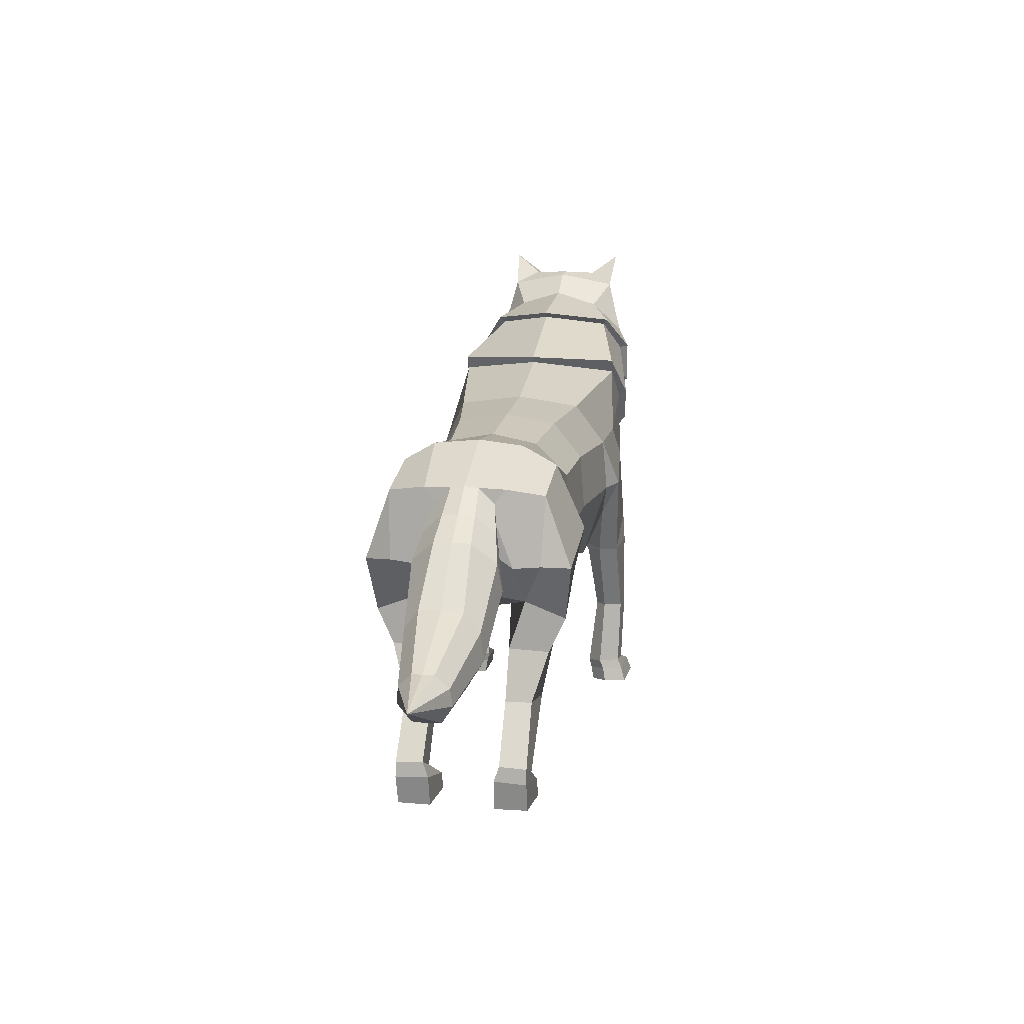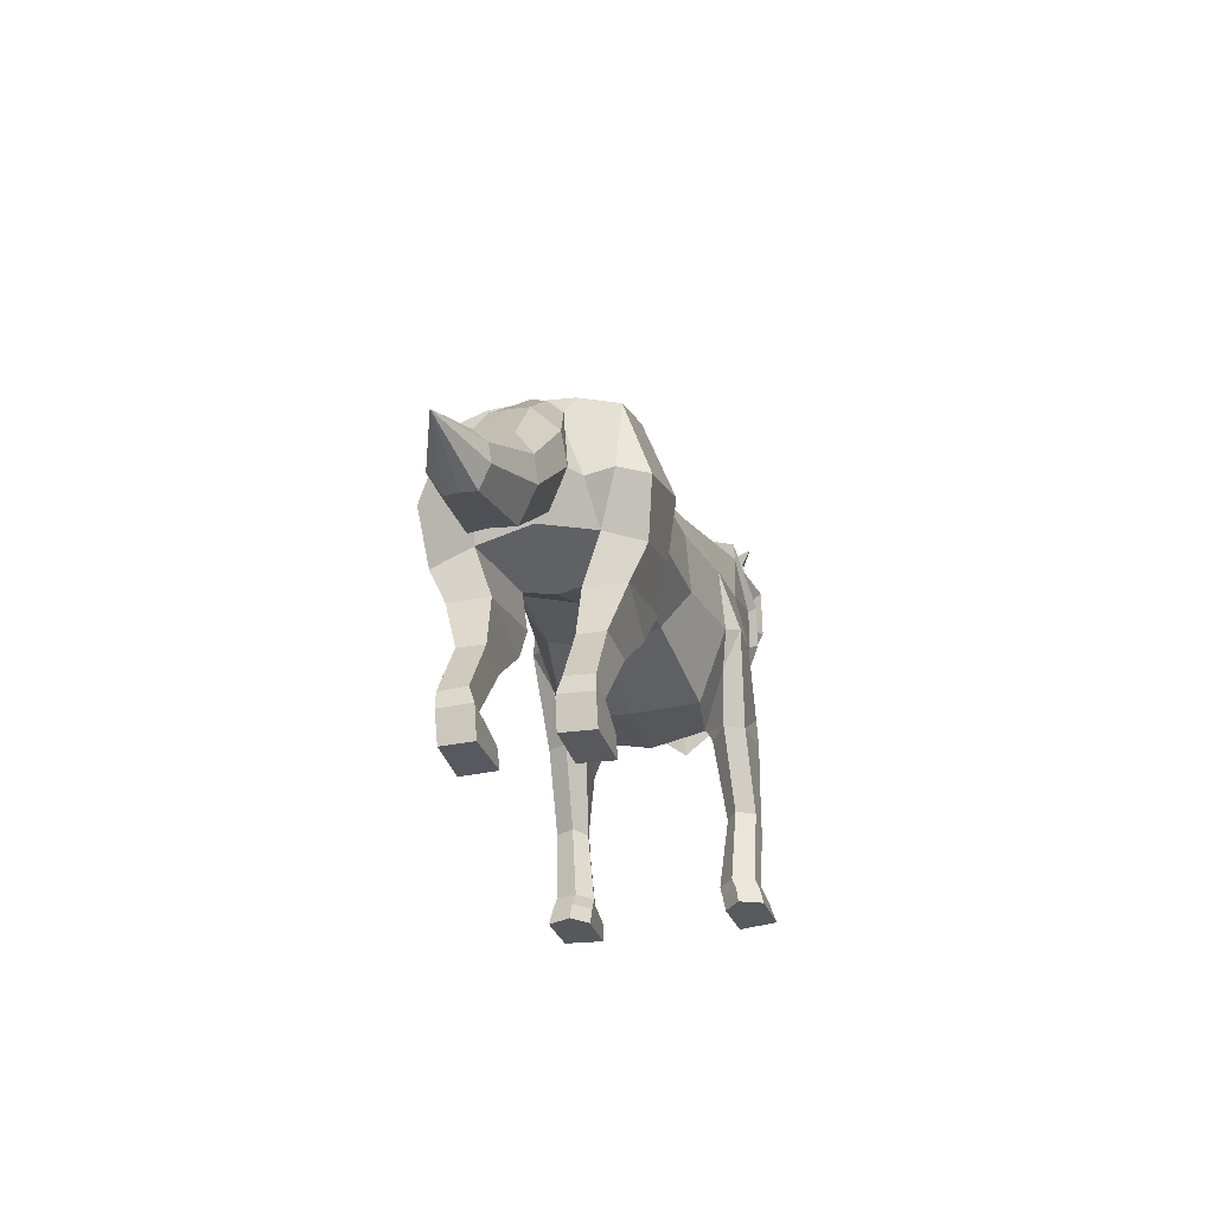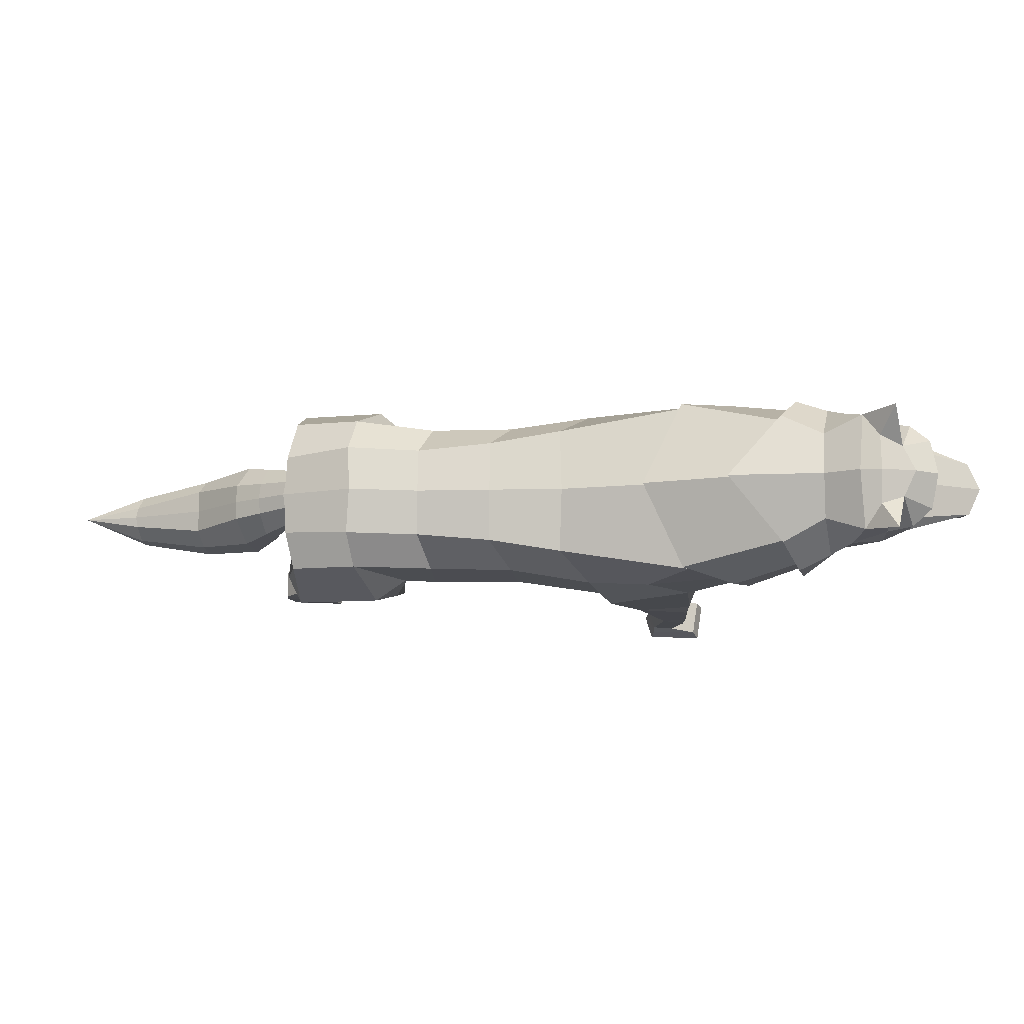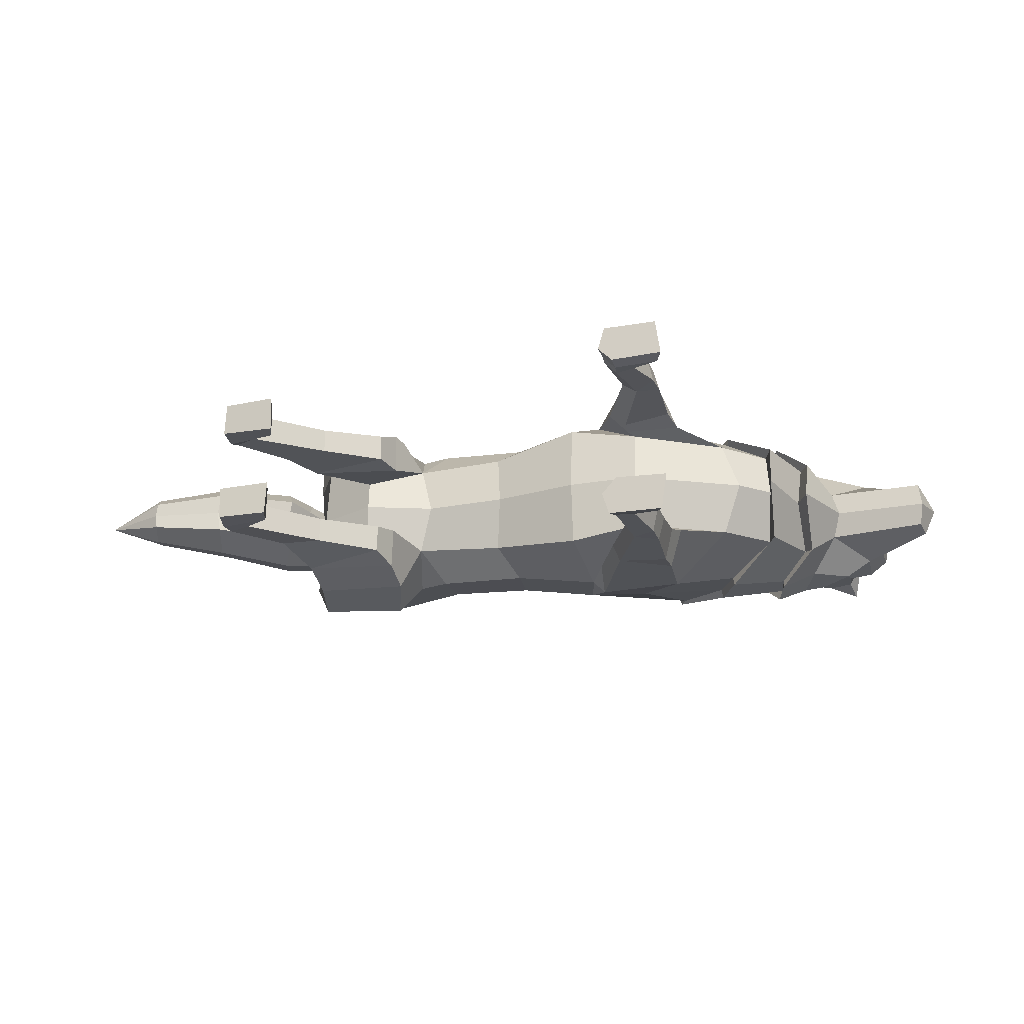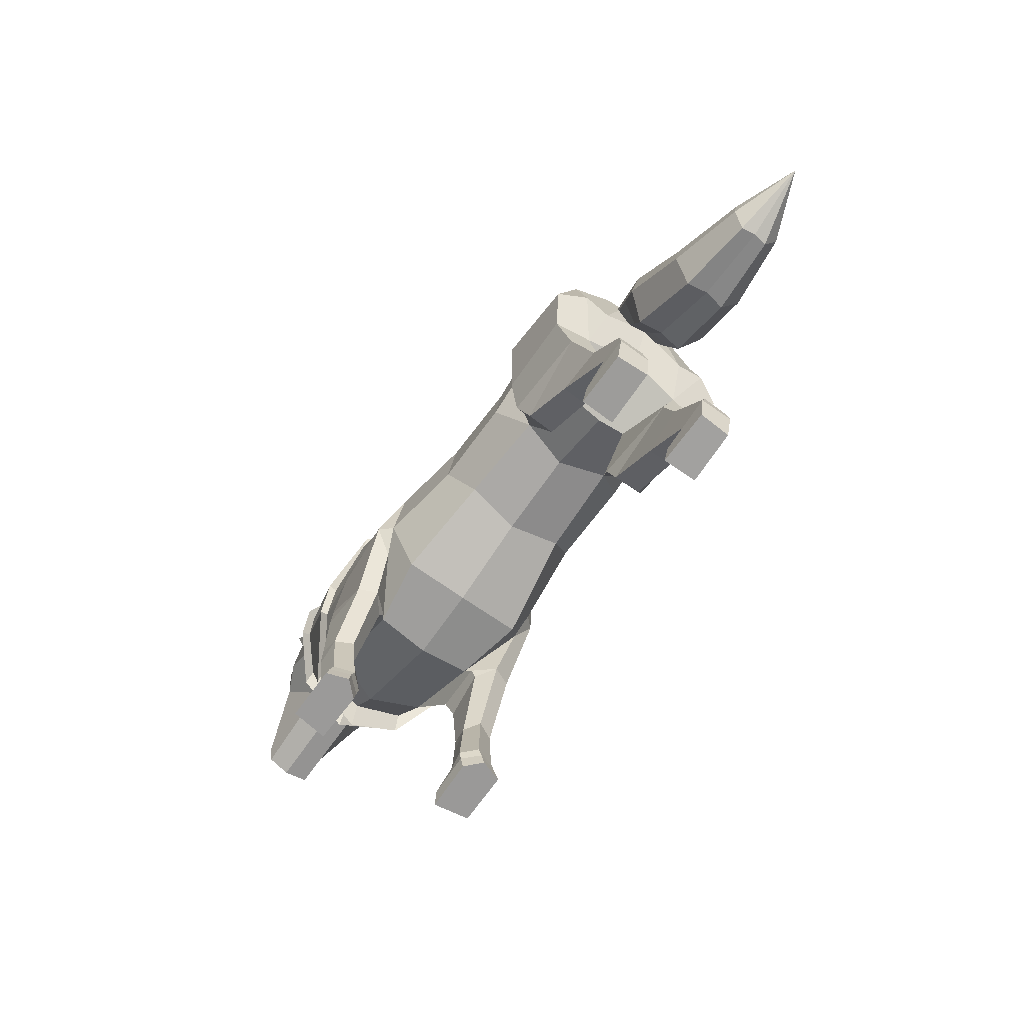
<metadata>
{"format":"obj","ext":"obj","renderer":"f3d","projection":"perspective","resolution":1024,"background":"white","views":[{"elev":12.7,"azim":-79.2,"up":"+Y"},{"elev":-27.0,"azim":-74.5,"up":"+Y"},{"elev":78.7,"azim":0.5,"up":"+Y"},{"elev":-20.4,"azim":15.9,"up":"+Z"},{"elev":-68.6,"azim":-125.7,"up":"+Y"}]}
</metadata>
<code>
o Wolf_Cylinder
v 0.3519 1.868 0.3351
v -1.666 2.227 0.1539
v 0.4092 2.676 0.6032
v -1.464 2.599 0.4776
v 0.2639 3.251 0.5759
v -1.497 3.201 0.426
v -0.07265 3.731 0.3063
v -1.638 3.57 0.108
v 1.122 1.906 0.2035
v 0.5344 2.717 0.7288
v 1.308 3.941 0.5302
v 0.9212 3.295 0.5998
v 1.394 2.923 0.6288
v 2.074 2.482 0.1815
v 2.343 4.39 0.273
v 2.585 3.723 0.4546
v 2.536 2.988 0.1787
v 2.029 3.247 0.5132
v 1.832 3.564 0.5485
v 2.526 4.073 0.4654
v 2.896 3.509 0.1682
v -3.11 3.365 0.06172
v -3.017 3.295 0.4573
v -1.808 2.706 0.483
v -2.336 3.485 0.4575
v -2.408 3.689 0.1129
v -3.125 2.54 0.134
v -3.148 2.576 0.4295
v -2.857 2.126 0.2165
v -3.004 2.54 0.7225
v -2.261 1.932 -0.04639
v -2.842 1.603 0.04278
v -2.124 2.776 0.7246
v -2.843 1.588 0.4683
v -2.836 1.958 0.6422
v -1.853 1.749 0.02807
v -1.924 2.233 0.5843
v -1.865 1.739 0.478
v -2.991 1.066 0.03118
v -2.992 1.069 0.3123
v -2.504 1.005 0.06881
v -2.513 1.009 0.338
v -3.404 0.4903 0.04338
v -3.401 0.4772 0.3329
v -3.135 0.3666 0.0407
v -3.138 0.36 0.3371
v -3.412 0.3275 -0.01224
v -3.419 0.3138 0.3353
v -2.836 0.1713 -0.02545
v -2.844 0.1754 0.3455
v -3.356 0.00418 -0.01525
v -3.338 0.002984 0.3325
v -2.761 -0.02152 -0.02704
v -2.773 -0.03826 0.3437
v -1.936 1.447 0.07036
v -1.948 1.442 0.3687
v 1.042 1.752 0.3009
v 0.9255 1.801 0.6644
v 1.566 1.715 0.3643
v 1.466 1.811 0.6908
v 1.344 0.9936 0.3717
v 1.267 1.005 0.6778
v 1.584 1.136 0.4302
v 1.515 1.148 0.6798
v 0.5867 2.33 0.5292
v 1.176 1.017 0.4881
v 0.8398 1.815 0.4632
v 1.129 0.293 0.4445
v 1.202 0.3036 0.6595
v 1.473 0.2756 0.3332
v 1.417 0.295 0.6718
v 1.27 0.2674 0.2917
v 1.127 0.1973 0.4831
v 1.202 0.1937 0.7022
v 1.755 0.1571 0.3308
v 1.698 0.1914 0.7035
v 1.275 0.1679 0.3141
v 1.112 0.04593 0.5093
v 1.187 0.03301 0.7463
v 1.824 0.007169 0.3625
v 1.767 0.02715 0.7535
v 1.271 0.01906 0.3442
v 1.473 2.124 0.67
v 1.628 1.974 0.2909
v 1.043 1.851 0.2504
v -0.6816 2.227 0.2045
v -0.5211 2.643 0.4748
v -0.6041 3.236 0.4412
v -0.8489 3.658 0.1784
v 2.259 4.453 0.3232
v 2.587 3.66 0.5518
v 2.475 4.103 0.565
v 2.996 3.374 0.1915
v 2.688 4.596 0.09263
v 2.945 3.992 0.2989
v 2.789 4.268 0.4221
v 3.237 3.788 -0.08458
v 2.041 3.252 0.5961
v 1.236 4.081 0.5338
v 2.619 2.754 0.2025
v 1.839 3.61 0.6364
v 3.062 4.819 0.2459
v 2.988 4.489 0.3299
v 3.216 4.948 -0.00176
v 3.339 4.553 0.2209
v 4.306 3.653 -0.1086
v 4.34 3.969 -0.08756
v 3.776 4.239 -0.000895
v 3.788 4.69 -0.000895
v 3.467 4.855 -0.09484
v 3.621 4.19 0.1323
v 3.597 4.61 0.1747
v 3.328 4.299 0.2746
v 3.305 4.88 0.1946
v 3.348 5.155 0.2831
v -3.124 3.216 -0.05263
v -3.123 3.375 -0.2168
v -3.141 2.761 -0.1724
v -3.156 3.001 -0.02975
v -3.727 2.934 -0.1713
v -3.625 2.718 0.07521
v -3.36 2.091 -0.1046
v -3.53 2.409 0.1095
v -4.247 2.371 -0.1352
v -4.202 2.16 0.02129
v -4.089 1.558 -0.1415
v -4.18 1.872 0.05234
v -5.029 1.965 -0.2525
v -4.993 1.833 -0.1105
v -4.901 1.454 -0.2141
v -4.968 1.65 -0.09073
v -3.246 2.425 -0.1385
v -3.429 3.149 -0.1941
v -3.375 2.964 0.01129
v -3.337 2.706 0.03986
v 1.574 0.8232 0.4121
v 1.511 0.8488 0.6837
v 0.344 1.83 -0.3638
v -1.524 2.145 -0.3639
v 0.3541 1.864 -1.063
v -1.668 2.221 -0.8816
v 0.4073 2.669 -1.331
v -1.463 2.596 -1.205
v 0.2605 3.247 -1.303
v -1.496 3.2 -1.154
v -0.07641 3.727 -1.033
v -1.638 3.571 -0.8359
v -0.05707 3.82 -0.3639
v -1.639 3.662 -0.3639
v 1.133 1.789 -0.3635
v 1.124 1.903 -0.9298
v 0.5323 2.71 -1.457
v 0.8623 4.094 -0.3639
v 1.305 3.94 -1.258
v 0.9166 3.293 -1.327
v 1.391 2.921 -1.358
v 2.279 2.401 -0.364
v 2.074 2.484 -0.9094
v 2.344 4.39 -1.001
v 1.76 4.534 -0.3639
v 2.581 3.726 -1.181
v 2.602 2.737 -0.3638
v 2.535 2.991 -0.9062
v 2.026 3.249 -1.241
v 1.828 3.565 -1.276
v 2.526 4.074 -1.193
v 2.876 3.21 -0.3639
v 2.897 3.509 -0.896
v -3.111 3.364 -0.7896
v -3.015 3.296 -1.185
v -1.805 2.702 -1.21
v -2.334 3.485 -1.185
v -2.409 3.689 -0.8407
v -2.386 3.735 -0.3639
v -3.144 3.391 -0.3639
v -3.125 2.546 -0.8623
v -3.147 2.585 -1.158
v -3.167 2.771 -0.3639
v -2.861 2.133 -0.946
v -3.002 2.55 -1.451
v -2.945 2.233 -0.3648
v -2.25 1.875 -0.3648
v -2.268 1.931 -0.683
v -2.857 1.61 -0.7741
v -2.12 2.775 -1.452
v -2.859 1.596 -1.2
v -2.845 1.967 -1.372
v -1.864 1.743 -0.7579
v -1.927 2.228 -1.312
v -1.877 1.734 -1.208
v -3.008 1.07 -0.7593
v -3.01 1.071 -1.04
v -2.521 1.011 -0.7983
v -2.531 1.012 -1.067
v -3.419 0.4927 -0.7639
v -3.417 0.4769 -1.053
v -3.149 0.3703 -0.7612
v -3.153 0.3609 -1.058
v -3.426 0.3305 -0.7067
v -3.434 0.3134 -1.054
v -2.849 0.177 -0.6946
v -2.858 0.1775 -1.066
v -3.368 0.007407 -0.7009
v -3.352 0.002977 -1.049
v -2.773 -0.01545 -0.6915
v -2.787 -0.03578 -1.062
v -1.953 1.443 -0.8014
v -1.965 1.439 -1.1
v 1.046 1.748 -1.027
v 0.93 1.794 -1.391
v 1.57 1.713 -1.09
v 1.47 1.807 -1.417
v 1.354 0.9922 -1.094
v 1.276 0.9982 -1.401
v 1.593 1.133 -1.154
v 1.522 1.146 -1.403
v 0.5871 2.323 -1.257
v 1.185 1.013 -1.211
v 0.8437 1.808 -1.189
v 1.144 0.2903 -1.162
v 1.218 0.299 -1.378
v 1.489 0.2826 -1.057
v 1.432 0.2864 -1.395
v 1.285 0.2701 -1.01
v 1.143 0.1946 -1.2
v 1.219 0.1876 -1.419
v 1.772 0.1691 -1.048
v 1.715 0.1793 -1.422
v 1.292 0.1744 -1.031
v 1.13 0.04216 -1.221
v 1.204 0.02174 -1.458
v 1.842 0.01834 -1.069
v 1.785 0.01273 -1.461
v 1.287 0.02502 -1.053
v 1.475 2.121 -1.397
v 1.63 1.973 -1.017
v 1.046 1.847 -0.9762
v -0.6128 2.068 -0.3639
v -0.681 2.223 -0.9326
v -0.5214 2.639 -1.203
v -0.6052 3.234 -1.169
v -0.849 3.658 -0.9063
v -0.8455 3.745 -0.3639
v 2.26 4.454 -1.051
v 1.668 4.594 -0.3639
v 2.586 3.661 -1.279
v 2.475 4.103 -1.293
v 3.013 2.888 -0.3639
v 2.997 3.374 -0.9194
v 2.688 4.596 -0.8205
v 2.662 4.735 -0.3639
v 2.945 3.992 -1.027
v 2.788 4.268 -1.15
v 3.322 3.697 -0.3639
v 3.237 3.787 -0.6433
v 2.665 2.343 -0.3639
v 2.038 3.254 -1.323
v 1.233 4.08 -1.261
v 2.619 2.756 -0.9302
v 1.835 3.61 -1.363
v 0.8059 4.16 -0.3639
v 3.062 4.819 -0.9737
v 3.003 4.94 -0.3639
v 2.988 4.489 -1.058
v 3.216 4.948 -0.7261
v 3.226 4.957 -0.3639
v 3.339 4.553 -0.9488
v 4.342 3.629 -0.3639
v 4.306 3.653 -0.6193
v 4.466 3.974 -0.3639
v 4.34 3.969 -0.6403
v 3.87 4.225 -0.3639
v 3.776 4.238 -0.727
v 3.852 4.745 -0.3639
v 3.788 4.69 -0.727
v 3.588 4.895 -0.3639
v 3.467 4.855 -0.633
v 3.621 4.189 -0.8602
v 3.597 4.609 -0.9025
v 3.329 4.299 -1.002
v 3.305 4.88 -0.9225
v 3.347 5.155 -1.011
v -3.124 3.214 -0.6753
v -3.123 3.375 -0.5111
v -3.141 2.76 -0.5555
v -3.155 3 -0.6981
v -3.733 2.941 -0.3639
v -3.401 2.083 -0.3639
v -3.726 2.934 -0.5566
v -3.624 2.717 -0.8031
v -3.361 2.09 -0.6233
v -3.529 2.408 -0.8374
v -4.242 2.38 -0.3639
v -4.127 1.559 -0.3639
v -4.248 2.371 -0.5927
v -4.203 2.161 -0.7492
v -4.089 1.558 -0.5864
v -4.18 1.872 -0.7802
v -5.051 1.974 -0.3639
v -4.925 1.453 -0.3639
v -5.029 1.966 -0.4754
v -4.993 1.834 -0.6174
v -4.902 1.454 -0.5138
v -4.969 1.65 -0.6371
v -5.663 1.785 -0.3639
v -3.246 2.424 -0.5894
v -3.443 3.161 -0.3639
v -3.429 3.149 -0.5338
v -3.374 2.963 -0.7392
v -3.337 2.703 -0.7677
v -3.28 2.425 -0.3639
v 1.585 0.826 -1.133
v 1.523 0.8447 -1.407
f 238 86 2 139
f 86 87 4 2
f 87 88 6 4
f 88 89 8 6
f 89 243 149 8
f 5 12 11 7
f 149 174 26 8
f 5 3 10
f 150 157 14 9
f 138 150 9 1
f 10 13 12 5
f 7 11 153 148
f 98 16 20 101
f 14 17 18 13
f 157 162 17 14
f 13 18 19 12
f 12 19 11
f 1 9 65 3
f 23 22 116 119 27 28
f 25 26 22 23
f 6 25 24 4
f 8 26 25 6
f 133 307 287 120
f 2 31 182 139
f 4 24 2
f 29 32 34 35
f 27 118 178 181 29
f 31 29 181 182
f 28 27 29
f 23 30 33 25
f 28 29 35 30
f 33 37 2 24
f 30 35 37 33
f 28 30 23
f 25 33 24
f 37 38 36 2
f 35 34 38 37
f 41 45 43 39
f 56 42 41 55
f 32 39 40 34
f 40 44 46 42
f 39 43 44 40
f 45 49 47 43
f 42 46 45 41
f 47 49 53 51
f 46 50 49 45
f 44 48 50 46
f 43 47 48 44
f 48 52 54 50
f 47 51 52 48
f 50 54 53 49
f 51 53 54 52
f 31 2 36 32 29
f 32 36 55
f 32 55 41 39
f 38 56 55 36
f 34 40 42 56
f 34 56 38
f 26 174 175 117 22
f 58 62 64 60
f 83 60 59 84
f 84 59 57 85
f 60 64 63 59
f 59 63 61 57
f 67 66 62 58
f 3 65 10
f 57 61 66 67
f 69 74 76 71
f 66 68 69 62
f 137 71 70 136
f 77 82 78 73
f 71 76 75 70
f 72 77 73 68
f 70 75 77 72
f 68 73 74 69
f 82 80 81 79 78
f 75 80 82 77
f 73 78 79 74
f 74 79 81 76
f 76 81 80 75
f 14 84 85 9
f 13 83 84 14
f 58 60 83
f 10 58 83 13
f 85 57 67
f 9 85 67 65
f 65 67 58 10
f 7 148 243 89
f 5 7 89 88
f 3 5 88 87
f 1 3 87 86
f 138 1 86 238
f 99 15 160 261
f 100 21 16 98
f 256 167 21 100
f 101 20 15 99
f 20 16 91 92
f 21 167 248 93
f 15 20 92 90
f 16 21 93 91
f 160 15 90 245
f 245 90 94 251
f 91 93 97 95
f 92 91 95 96
f 90 92 96 94
f 93 248 254 97
f 19 101 99 11
f 162 256 100 17
f 17 100 98 18
f 11 99 261 153
f 18 98 101 19
f 251 94 102 263
f 94 96 103 102
f 263 102 104 266
f 110 115 114
f 97 254 268 106
f 106 268 270 107
f 107 270 272 108
f 108 272 274 109
f 109 274 276 110
f 110 276 266 104
f 108 109 112 111
f 109 110 112
f 111 112 105 113
f 108 111 107
f 97 106 107 111
f 97 111 113 95
f 105 103 113
f 95 113 103 96
f 105 112 110 114
f 102 103 105 114
f 104 115 110
f 114 115 102
f 102 115 104
f 22 117 116
f 119 118 27
f 123 121 125 127
f 135 134 121 123
f 134 133 120 121
f 132 135 123 122
f 311 132 122 288
f 127 125 129 131
f 121 120 124 125
f 122 123 127 126
f 288 122 126 294
f 120 287 293 124
f 125 124 128 129
f 126 127 131 130
f 294 126 130 300
f 124 293 299 128
f 178 118 132 311
f 118 119 135 132
f 116 117 133 134
f 119 116 134 135
f 117 175 307 133
f 130 131 305
f 300 130 305
f 128 299 305
f 131 129 305
f 129 128 305
f 64 137 136 63
f 63 136 61
f 61 72 68 66
f 62 69 71 137
f 62 137 64
f 136 70 72 61
f 238 139 141 239
f 239 141 143 240
f 240 143 145 241
f 241 145 147 242
f 242 147 149 243
f 144 146 154 155
f 149 147 173 174
f 144 152 142
f 150 151 158 157
f 138 140 151 150
f 152 144 155 156
f 146 148 153 154
f 257 260 166 161
f 158 156 164 163
f 157 158 163 162
f 156 155 165 164
f 155 154 165
f 140 142 217 151
f 170 177 176 286 283 169
f 172 170 169 173
f 145 143 171 172
f 147 145 172 173
f 308 289 287 307
f 141 139 182 183
f 143 141 171
f 179 187 186 184
f 176 179 181 178 285
f 183 182 181 179
f 177 179 176
f 170 172 185 180
f 177 180 187 179
f 185 171 141 189
f 180 185 189 187
f 177 170 180
f 172 171 185
f 189 141 188 190
f 187 189 190 186
f 193 191 195 197
f 208 207 193 194
f 184 186 192 191
f 192 194 198 196
f 191 192 196 195
f 197 195 199 201
f 194 193 197 198
f 199 203 205 201
f 198 197 201 202
f 196 198 202 200
f 195 196 200 199
f 200 202 206 204
f 199 200 204 203
f 202 201 205 206
f 203 204 206 205
f 183 179 184 188 141
f 184 207 188
f 184 191 193 207
f 190 188 207 208
f 186 208 194 192
f 186 190 208
f 173 169 284 175 174
f 210 212 216 214
f 235 236 211 212
f 236 237 209 211
f 212 211 215 216
f 211 209 213 215
f 219 210 214 218
f 142 152 217
f 209 219 218 213
f 221 223 228 226
f 218 214 221 220
f 313 312 222 223
f 229 225 230 234
f 223 222 227 228
f 224 220 225 229
f 222 224 229 227
f 220 221 226 225
f 234 230 231 233 232
f 227 229 234 232
f 225 226 231 230
f 226 228 233 231
f 228 227 232 233
f 158 151 237 236
f 156 158 236 235
f 210 235 212
f 152 156 235 210
f 237 219 209
f 151 217 219 237
f 217 152 210 219
f 146 242 243 148
f 144 241 242 146
f 142 240 241 144
f 140 239 240 142
f 138 238 239 140
f 258 261 160 159
f 259 257 161 168
f 256 259 168 167
f 260 258 159 166
f 166 247 246 161
f 168 249 248 167
f 159 244 247 166
f 161 246 249 168
f 160 245 244 159
f 245 251 250 244
f 246 252 255 249
f 247 253 252 246
f 244 250 253 247
f 249 255 254 248
f 165 154 258 260
f 162 163 259 256
f 163 164 257 259
f 154 153 261 258
f 164 165 260 257
f 251 263 262 250
f 250 262 264 253
f 263 266 265 262
f 277 281 282
f 255 269 268 254
f 269 271 270 268
f 271 273 272 270
f 273 275 274 272
f 275 277 276 274
f 277 265 266 276
f 273 278 279 275
f 275 279 277
f 278 280 267 279
f 273 271 278
f 255 278 271 269
f 255 252 280 278
f 267 280 264
f 252 253 264 280
f 267 281 277 279
f 262 281 267 264
f 265 277 282
f 281 262 282
f 262 265 282
f 169 283 284
f 286 176 285
f 292 298 296 290
f 310 292 290 309
f 309 290 289 308
f 306 291 292 310
f 311 288 291 306
f 298 304 302 296
f 290 296 295 289
f 291 297 298 292
f 288 294 297 291
f 289 295 293 287
f 296 302 301 295
f 297 303 304 298
f 294 300 303 297
f 295 301 299 293
f 178 311 306 285
f 285 306 310 286
f 283 309 308 284
f 286 310 309 283
f 284 308 307 175
f 303 305 304
f 300 305 303
f 301 305 299
f 304 305 302
f 302 305 301
f 216 215 312 313
f 215 213 312
f 213 218 220 224
f 214 313 223 221
f 214 216 313
f 312 213 224 222

</code>
